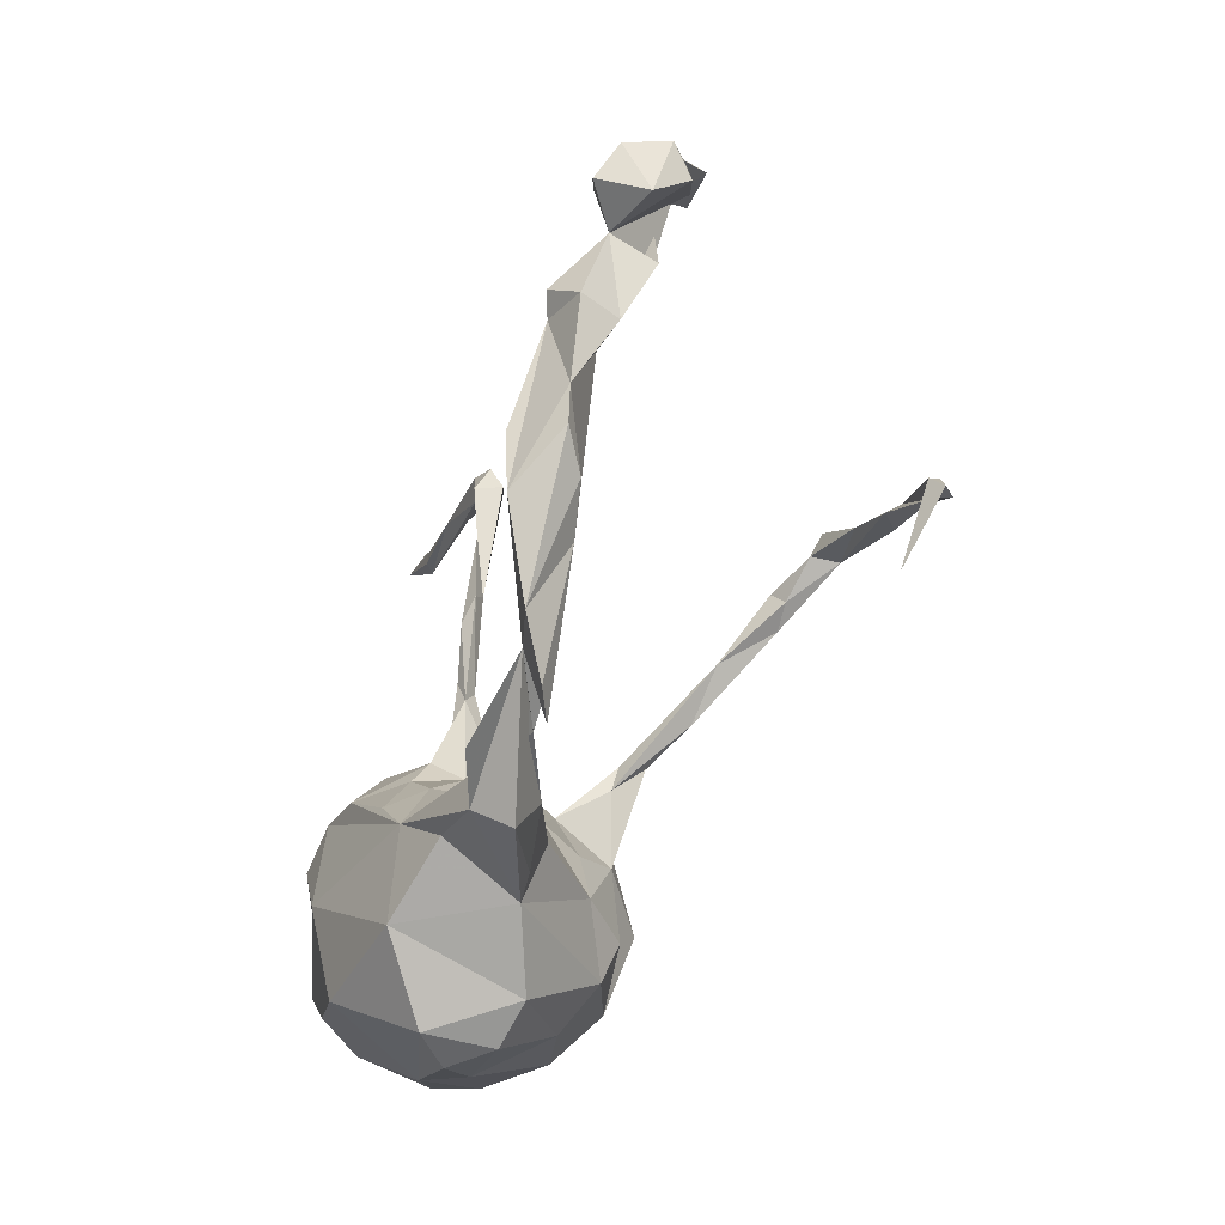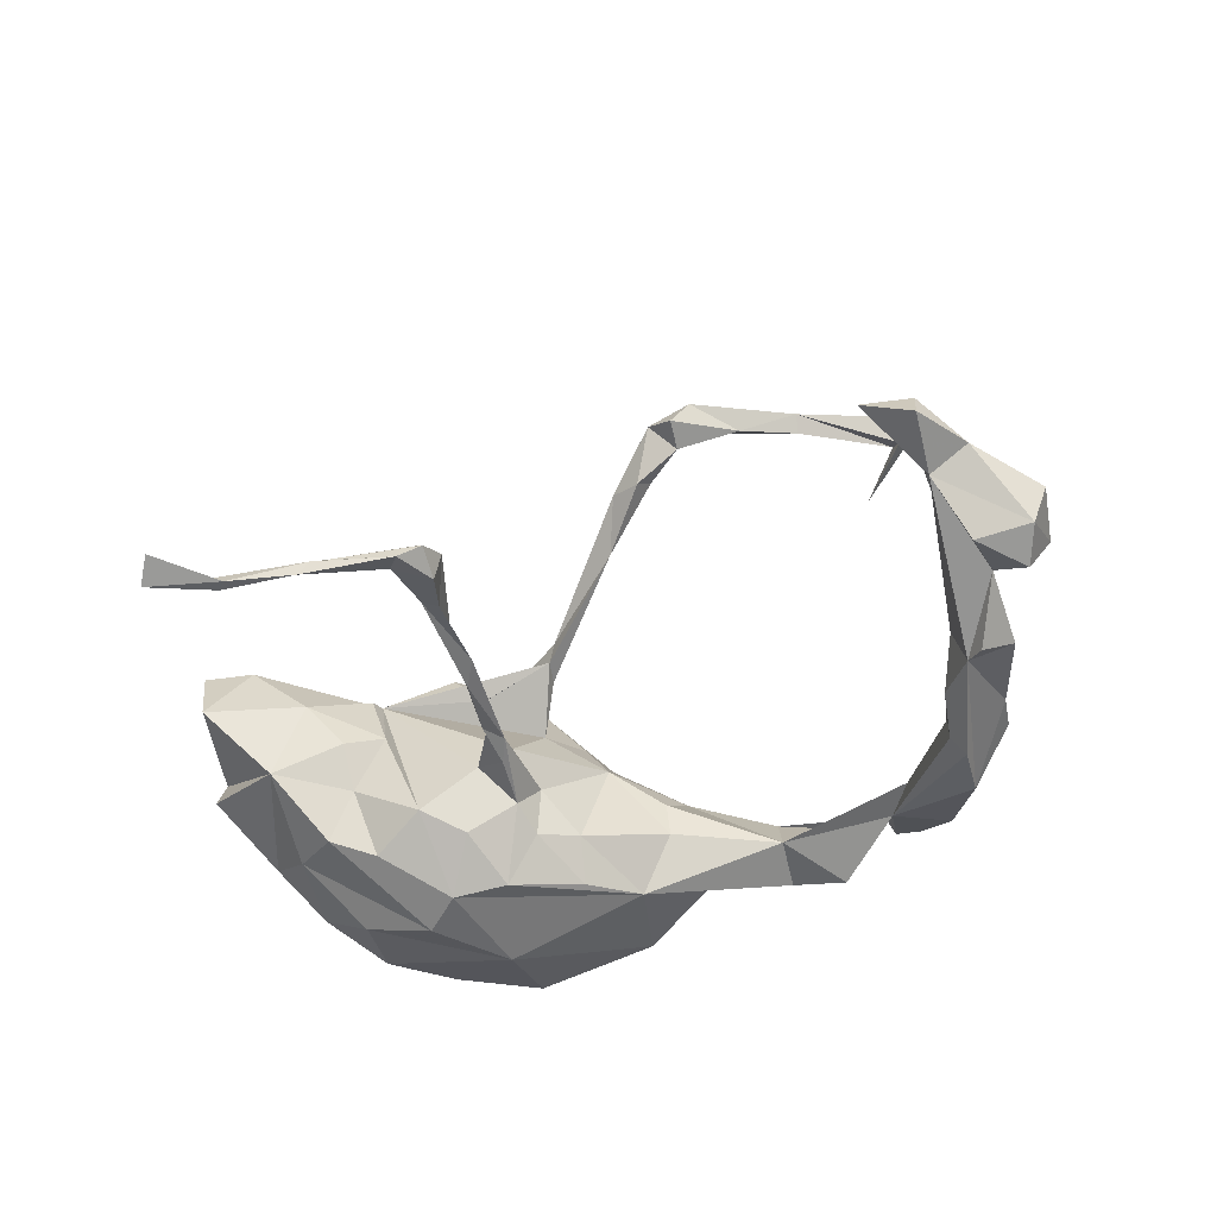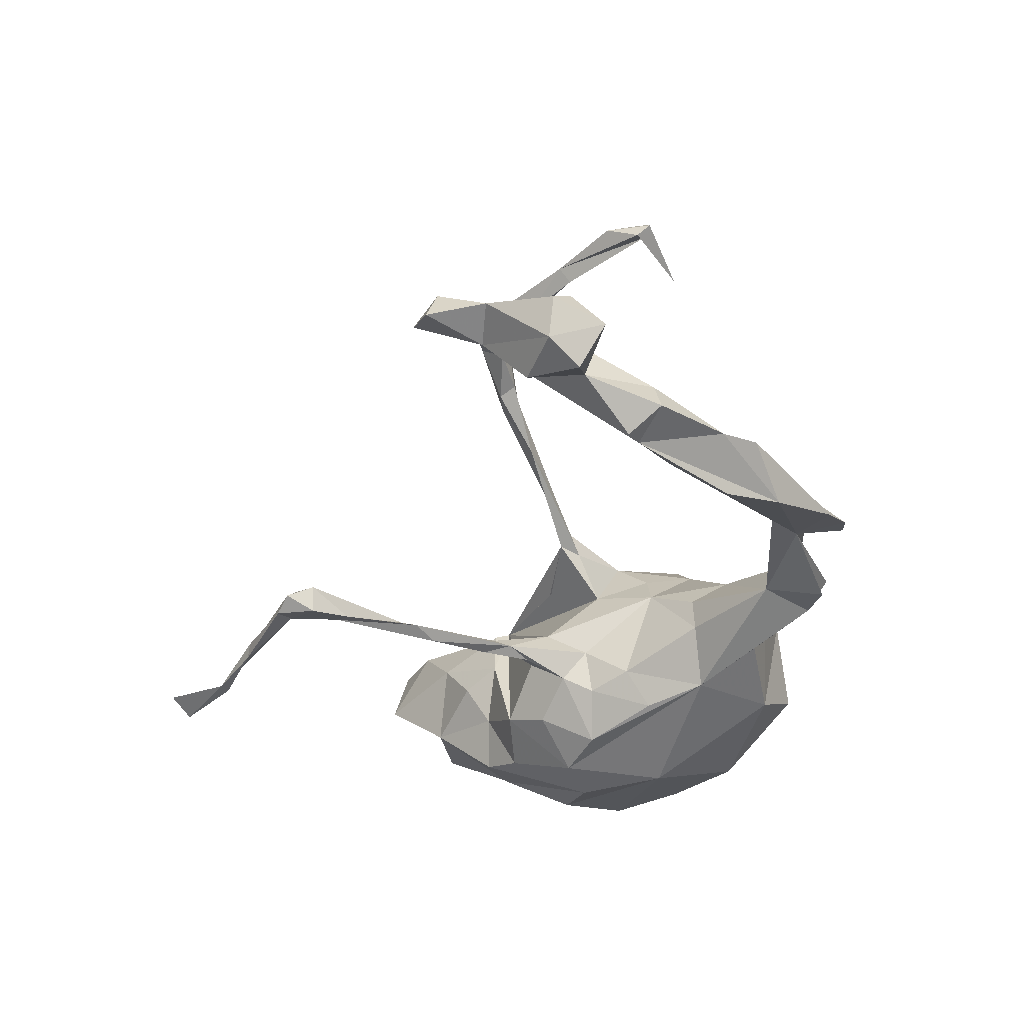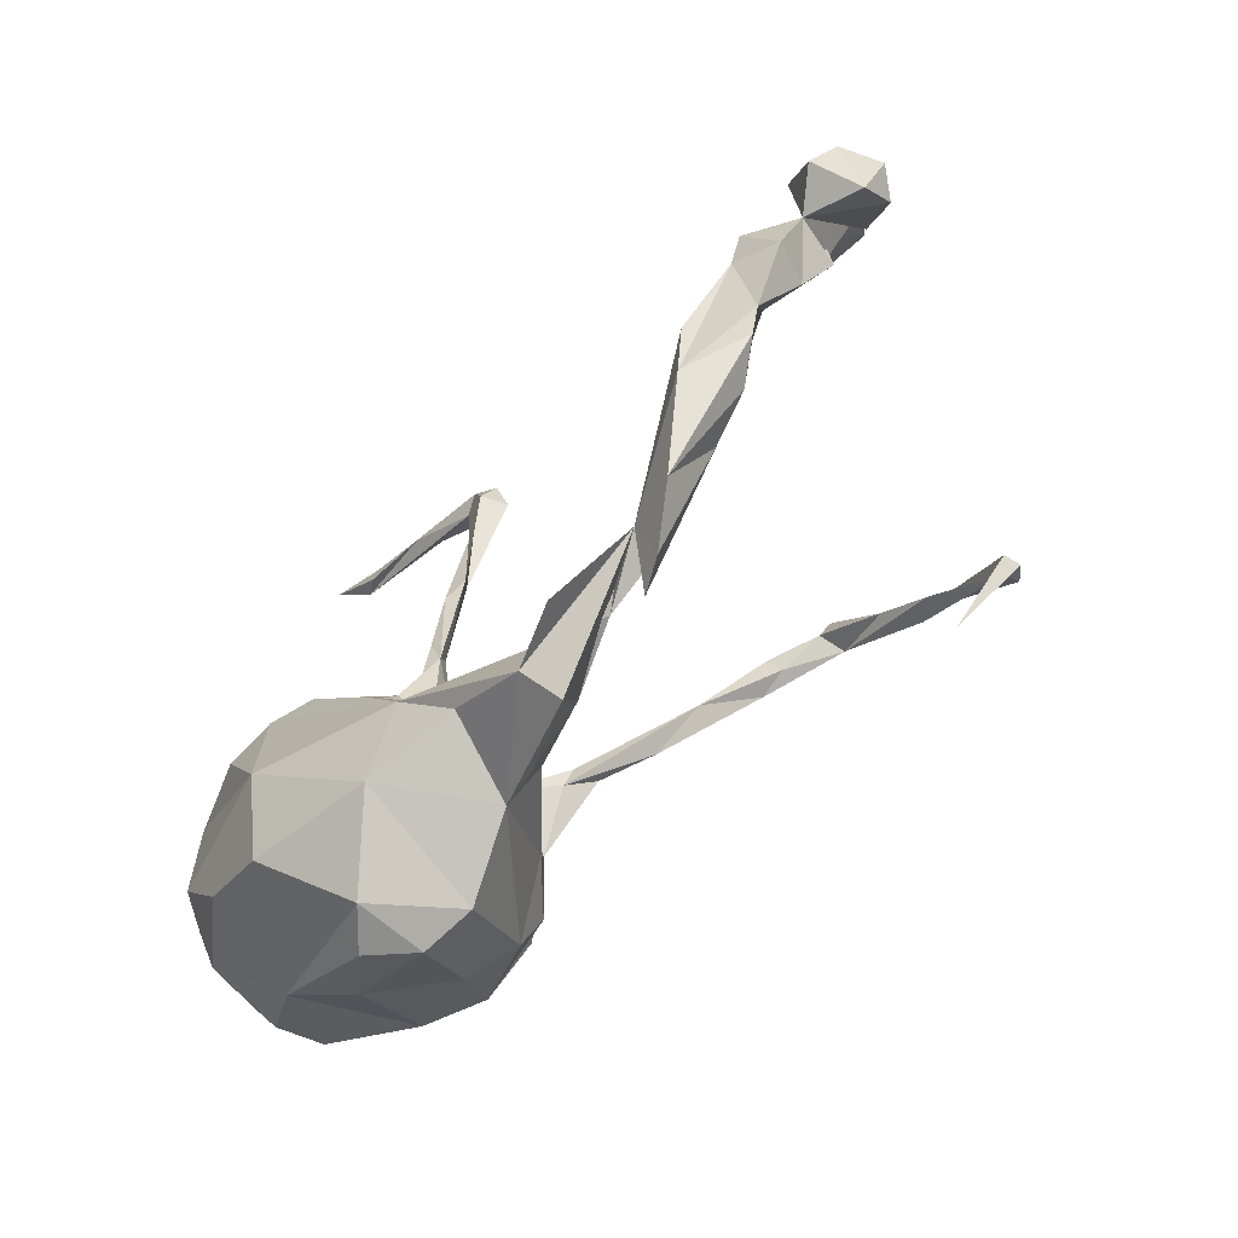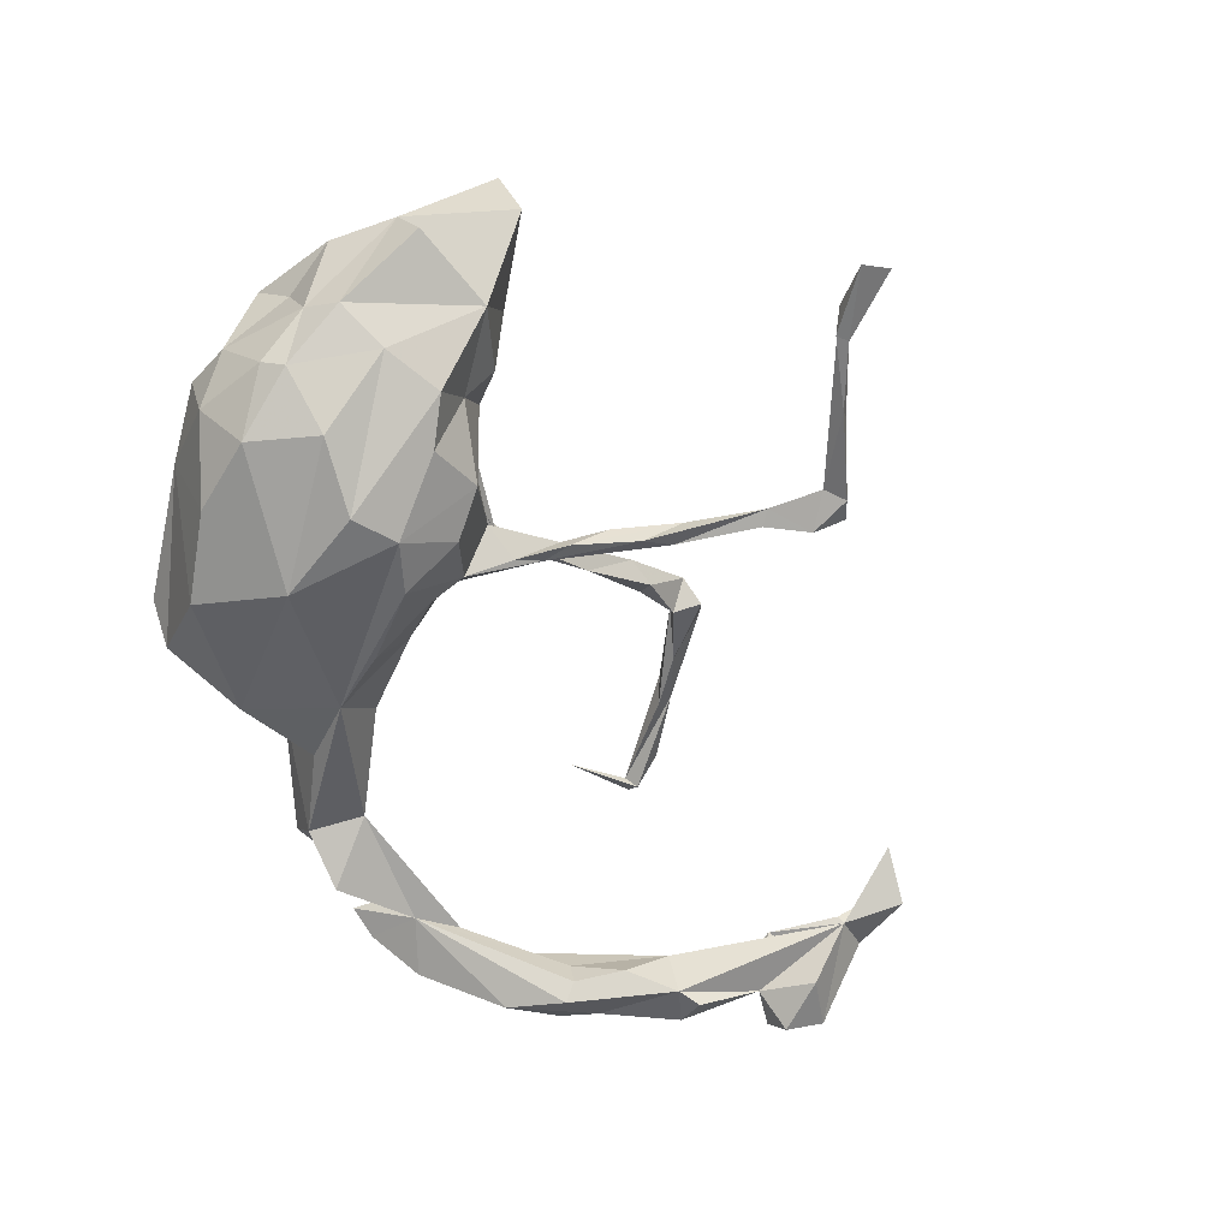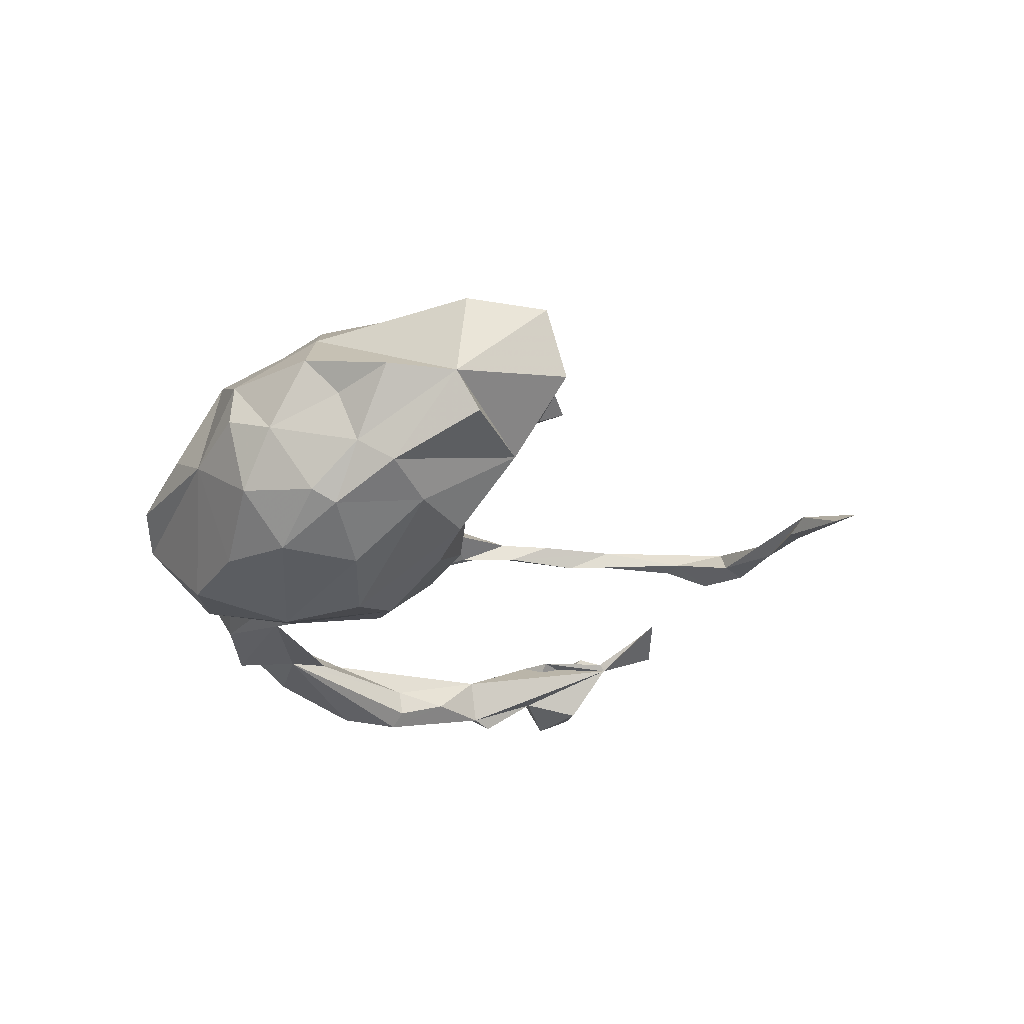
<metadata>
{"format":"obj","ext":"obj","renderer":"f3d","projection":"perspective","resolution":1024,"background":"white","views":[{"elev":-51.0,"azim":-106.3,"up":"+Y"},{"elev":-43.6,"azim":-151.9,"up":"+Z"},{"elev":-37.0,"azim":-99.0,"up":"+Z"},{"elev":-65.5,"azim":-129.0,"up":"+Y"},{"elev":-63.9,"azim":113.4,"up":"+Z"},{"elev":-22.6,"azim":95.0,"up":"+Z"}]}
</metadata>
<code>
v 0.5466 0.1602 0.03112
v 0.5501 0.05401 0.04571
v 0.5134 0.2938 0.1431
v 0.5448 0.2314 0.1337
v 0.4423 0.2611 0.1515
v 0.5042 0.005475 -0.0593
v 0.5367 0.1943 -0.03267
v 0.5084 0.1699 0.1725
v 0.5048 -0.02599 0.02035
v 0.4755 -0.0666 -0.1251
v 0.4853 0.3215 0.04196
v 0.5002 0.06181 -0.09138
v 0.4229 -0.07871 0.1529
v 0.4849 -0.1342 -0.02418
v 0.5144 -0.07764 0.07278
v 0.4632 -0.03113 -0.1439
v 0.4042 0.2357 -0.05293
v 0.4423 -0.179 -0.11
v 0.45 -0.2056 0.003852
v 0.4272 0.09774 -0.1284
v 0.4199 0.1032 0.1921
v 0.3611 -0.2733 -0.03375
v 0.3517 0.2316 0.06735
v 0.4138 0.2062 -0.08909
v 0.4315 -0.2047 0.07054
v 0.3699 -0.01313 -0.2029
v 0.4007 -0.123 -0.1896
v 0.3457 0.1452 -0.1458
v 0.3712 0.04328 0.2138
v 0.33 -0.2225 -0.1818
v 0.2975 -0.2565 0.137
v 0.2875 0.1414 0.1194
v 0.2851 0.1161 0.1262
v 0.2983 0.197 -0.00469
v 0.2416 -0.1985 0.1992
v 0.2668 -0.333 0.01964
v 0.2797 0.1055 -0.1712
v 0.3126 -0.09147 0.2232
v 0.2515 0.1494 0.02287
v 0.1869 -0.1552 -0.2334
v 0.252 0.765 -0.1049
v 0.2297 0.6826 -0.09742
v 0.2809 0.7304 -0.1267
v 0.2121 -0.2993 -0.191
v 0.2571 -0.02518 -0.237
v 0.3002 0.154 -0.06931
v 0.1814 0.6758 -0.1139
v 0.1934 0.1285 -0.1288
v 0.1757 -0.3134 0.1162
v 0.2664 0.7772 -0.1214
v 0.2363 0.01087 0.2208
v 0.132 -0.3977 0.02532
v 0.2248 0.7896 -0.1798
v 0.1941 -0.08235 0.2318
v 0.1941 0.01623 -0.2227
v 0.1377 0.07522 -0.1567
v 0.1964 0.6628 -0.1134
v 0.1879 0.05616 0.1897
v 0.184 -0.4016 -0.03542
v 0.1245 -0.4026 -0.08238
v 0.1016 -0.1927 0.1828
v 0.08475 -0.06855 0.1655
v 0.1179 0.004865 0.1729
v 0.1073 0.1008 -0.05708
v 0.02227 -0.3239 -0.1553
v 0.1145 -0.01398 -0.2057
v 0.1235 0.06054 0.1192
v 0.1196 -0.2566 0.1607
v 0.05995 0.07734 -0.02068
v 0.08762 0.6326 -0.1064
v 0.05958 -0.004951 -0.1328
v 0.02804 -0.104 -0.1751
v 0.07015 0.631 -0.08746
v 0.0575 -0.02076 0.07458
v 0.05199 0.1181 -0.08212
v 0.04006 0.1837 -0.05407
v 0.05816 -0.3719 0.04264
v 0.06595 0.04744 -0.1067
v -0.03081 -0.1901 -0.1585
v 0.03227 -0.113 0.1047
v 0.04682 0.007486 -0.05849
v 0.04086 0.1999 -0.08044
v 0.000329 0.05752 0.1917
v -0.02041 0.5623 -0.08433
v 0.02076 0.02096 0.1467
v 0.01321 -0.06162 -0.1137
v 0.02869 0.1536 -0.06985
v -0.000244 0.3593 -0.05885
v 0.008822 0.2976 -0.08717
v -0.04573 0.5875 -0.09314
v 0.03161 0.2568 -0.05722
v -0.05731 -0.3167 0.002486
v 0.02578 -0.1966 0.1186
v 0.007699 0.05829 0.154
v -0.0198 0.3345 -0.0744
v 0.05836 0.6166 -0.07801
v -0.01142 -0.1091 0.04088
v -0.01935 0.4786 -0.07751
v -0.04068 0.4624 -0.08315
v -0.05555 0.5548 -0.04836
v -0.07994 0.5741 -0.07569
v -0.08374 0.5297 -0.05565
v -0.09274 -0.2329 0.02795
v -0.08984 -0.17 -0.07299
v -0.07072 0.5261 -0.09753
v -0.1048 -0.2741 -0.1173
v -0.06859 0.09139 0.2388
v -0.08396 -0.1693 -0.01263
v -0.1473 0.1409 0.2534
v -0.1845 0.2013 0.3158
v -0.2204 -0.3013 -0.01459
v -0.2432 -0.2626 -0.08312
v -0.1053 -0.3083 0.001278
v -0.234 0.2135 0.3073
v -0.2013 0.1751 0.327
v -0.2389 -0.3772 -0.05167
v -0.2225 -0.3429 -0.1067
v -0.2752 0.2545 0.3797
v -0.2459 0.1891 0.3252
v -0.3162 0.2135 0.384
v -0.3096 0.2214 0.3419
v -0.321 0.2669 0.3588
v -0.43 -0.2663 -0.09699
v -0.4016 -0.2926 -0.05765
v -0.3341 -0.3041 -0.05645
v -0.3158 -0.34 -0.1364
v -0.3486 0.254 0.3958
v -0.4017 0.184 0.3734
v -0.446 -0.3492 -0.07525
v -0.4409 0.1428 0.413
v -0.4787 -0.2131 -0.08723
v -0.3988 -0.3602 -0.05584
v -0.4771 0.1253 0.3852
v -0.5182 -0.05665 0.3752
v -0.5058 0.1178 0.4208
v -0.5148 -0.299 -0.1156
v -0.5941 -0.1867 -0.1628
v -0.5939 0.01385 0.3997
v -0.4843 0.1447 0.4085
v -0.5161 -0.205 -0.1551
v -0.5501 -0.1955 -0.06664
v -0.599 0.01772 0.4246
v -0.6161 -0.09531 -0.1728
v -0.6195 -0.1591 -0.07828
v -0.5996 -0.07528 -0.1497
v -0.5972 -0.08107 -0.1078
v -0.6117 0.02926 0.3872
v -0.5833 0.07674 0.4184
v -0.6202 0.008565 0.4058
v -0.6243 -0.000945 -0.1296
v -0.6745 -0.1326 -0.1097
v -0.6921 -0.07465 -0.1131
v -0.6844 0.06227 -0.1424
v -0.6623 0.05577 -0.07222
v -0.6859 0.4232 0.04763
v -0.7664 0.4122 0.004114
v -0.769 0.1627 -0.08715
v -0.7509 0.03848 -0.1179
v -0.7206 0.2022 -0.01425
v -0.7234 0.04283 -0.05877
v -0.7439 0.3197 -0.02618
v -0.736 0.313 -0.01457
v -0.7609 0.3944 0.05122
v -0.7139 0.08425 -0.1522
v -0.8075 0.3237 0.003613
v -0.7474 0.1564 -0.0152
v -0.7911 0.2695 0.01516
v -0.7741 0.2543 -0.1103
v -0.8274 0.1827 -0.1256
v -0.8581 0.2344 -0.09742
v -0.853 0.1453 -0.05494
v -0.8507 0.1987 -0.00171
v -0.8808 0.2308 -0.03512
f 161 159 166
f 157 166 159
f 154 161 166
f 86 97 81
f 69 81 97
f 71 86 81
f 104 97 86
f 165 172 167
f 157 167 172
f 157 165 167
f 173 172 165
f 11 17 23
f 34 23 17
f 46 34 17
f 39 23 34
f 157 159 165
f 162 165 159
f 171 157 172
f 171 172 173
f 17 1 7
f 12 7 1
f 39 34 46
f 48 39 46
f 48 33 39
f 32 39 33
f 69 33 64
f 48 64 33
f 160 166 157
f 169 157 171
f 170 171 173
f 74 33 69
f 76 69 64
f 75 76 64
f 160 154 166
f 152 154 160
f 158 160 157
f 1 2 6
f 9 6 2
f 12 1 6
f 15 9 2
f 14 6 9
f 16 12 6
f 87 81 69
f 74 69 97
f 15 14 9
f 10 6 14
f 79 104 86
f 108 97 104
f 103 97 108
f 112 108 104
f 18 14 19
f 25 19 14
f 22 18 19
f 10 14 18
f 79 112 104
f 103 108 112
f 146 141 131
f 124 131 141
f 25 22 19
f 30 18 22
f 26 40 45
f 55 45 40
f 44 40 30
f 27 30 40
f 72 66 79
f 55 79 66
f 71 66 72
f 79 55 40
f 65 79 40
f 37 45 55
f 40 26 27
f 16 27 26
f 56 55 66
f 20 26 45
f 48 55 56
f 78 56 66
f 48 37 55
f 28 45 37
f 153 150 143
f 145 143 150
f 137 153 143
f 154 150 153
f 123 143 145
f 146 145 150
f 86 71 72
f 79 86 72
f 78 66 71
f 157 164 158
f 153 158 164
f 157 153 164
f 152 158 153
f 81 78 71
f 64 56 78
f 26 20 16
f 12 16 20
f 64 48 56
f 46 37 48
f 46 28 37
f 20 45 28
f 17 20 28
f 168 157 169
f 161 157 168
f 170 168 169
f 161 153 157
f 17 28 46
f 171 170 169
f 161 168 170
f 102 105 99
f 98 99 105
f 88 102 99
f 101 105 102
f 95 99 98
f 84 98 105
f 90 84 105
f 101 90 105
f 96 90 101
f 70 84 90
f 84 70 42
f 57 42 70
f 96 84 42
f 73 70 90
f 47 70 73
f 96 73 90
f 100 84 96
f 42 47 73
f 57 70 47
f 43 42 57
f 96 42 73
f 43 57 47
f 35 49 31
f 36 31 49
f 13 35 31
f 68 49 35
f 33 51 54
f 58 54 51
f 38 33 54
f 62 83 85
f 107 85 83
f 13 29 38
f 33 38 29
f 35 13 38
f 62 54 63
f 58 63 54
f 83 62 63
f 35 54 62
f 54 35 38
f 61 35 62
f 93 61 62
f 68 35 61
f 25 13 31
f 93 68 61
f 80 93 62
f 92 68 93
f 77 49 68
f 118 110 114
f 109 114 110
f 121 118 114
f 119 121 114
f 122 118 121
f 109 110 83
f 107 83 110
f 94 109 83
f 119 114 109
f 119 109 115
f 107 115 109
f 120 119 115
f 120 121 119
f 115 107 110
f 85 107 109
f 115 110 118
f 41 47 42
f 43 47 41
f 41 42 43
f 44 65 40
f 12 20 17
f 7 12 17
f 173 165 170
f 161 170 165
f 162 159 161
f 89 82 87
f 75 87 82
f 95 89 87
f 88 82 89
f 91 82 88
f 98 88 89
f 76 82 91
f 95 76 88
f 91 88 76
f 99 95 88
f 87 76 95
f 69 76 87
f 98 89 95
f 1 17 11
f 100 102 88
f 88 98 100
f 84 100 98
f 130 133 120
f 128 120 133
f 127 130 120
f 138 133 130
f 121 120 128
f 139 128 133
f 139 135 130
f 138 130 135
f 127 139 130
f 148 135 139
f 128 139 127
f 118 127 120
f 115 118 120
f 122 127 118
f 22 25 31
f 36 22 31
f 77 68 92
f 103 92 93
f 97 103 93
f 111 92 103
f 59 22 36
f 52 36 49
f 59 36 52
f 77 52 49
f 60 52 77
f 65 77 92
f 3 5 33
f 23 33 5
f 21 3 33
f 3 21 8
f 13 8 21
f 1 3 8
f 29 21 33
f 13 21 29
f 85 109 94
f 58 51 33
f 63 94 83
f 74 85 94
f 67 63 58
f 67 94 63
f 149 147 134
f 138 134 147
f 148 147 149
f 149 134 138
f 139 138 147
f 138 139 133
f 122 128 127
f 122 121 128
f 141 136 129
f 123 129 136
f 137 123 136
f 117 123 126
f 112 126 123
f 117 126 112
f 79 117 112
f 117 106 92
f 65 92 106
f 116 117 92
f 79 106 117
f 79 65 106
f 44 22 60
f 59 60 22
f 65 44 60
f 137 136 151
f 144 151 136
f 152 137 151
f 141 144 136
f 152 151 144
f 131 112 123
f 124 112 131
f 146 131 123
f 44 30 22
f 27 18 30
f 153 137 152
f 154 141 146
f 145 146 123
f 141 152 144
f 154 152 141
f 27 10 18
f 16 10 27
f 137 143 123
f 15 13 25
f 14 15 25
f 1 13 15
f 74 97 80
f 93 80 97
f 80 62 74
f 85 74 62
f 82 76 75
f 78 87 75
f 161 154 153
f 75 64 78
f 81 87 78
f 146 150 154
f 158 152 160
f 10 16 6
f 33 74 94
f 2 1 15
f 8 13 1
f 33 94 67
f 58 33 67
f 23 32 33
f 39 32 23
f 11 23 5
f 3 11 5
f 59 52 60
f 65 60 77
f 156 165 163
f 162 163 165
f 161 163 162
f 3 1 11
f 156 161 165
f 155 161 156
f 155 163 161
f 155 156 163
f 132 129 123
f 116 123 117
f 112 111 103
f 113 92 111
f 125 111 112
f 116 92 113
f 116 113 111
f 142 149 138
f 135 142 138
f 148 149 142
f 139 147 148
f 135 148 142
f 101 102 100
f 96 101 100
f 125 112 124
f 123 125 124
f 132 141 129
f 132 124 141
f 123 116 111
f 123 111 125
f 132 123 124

</code>
